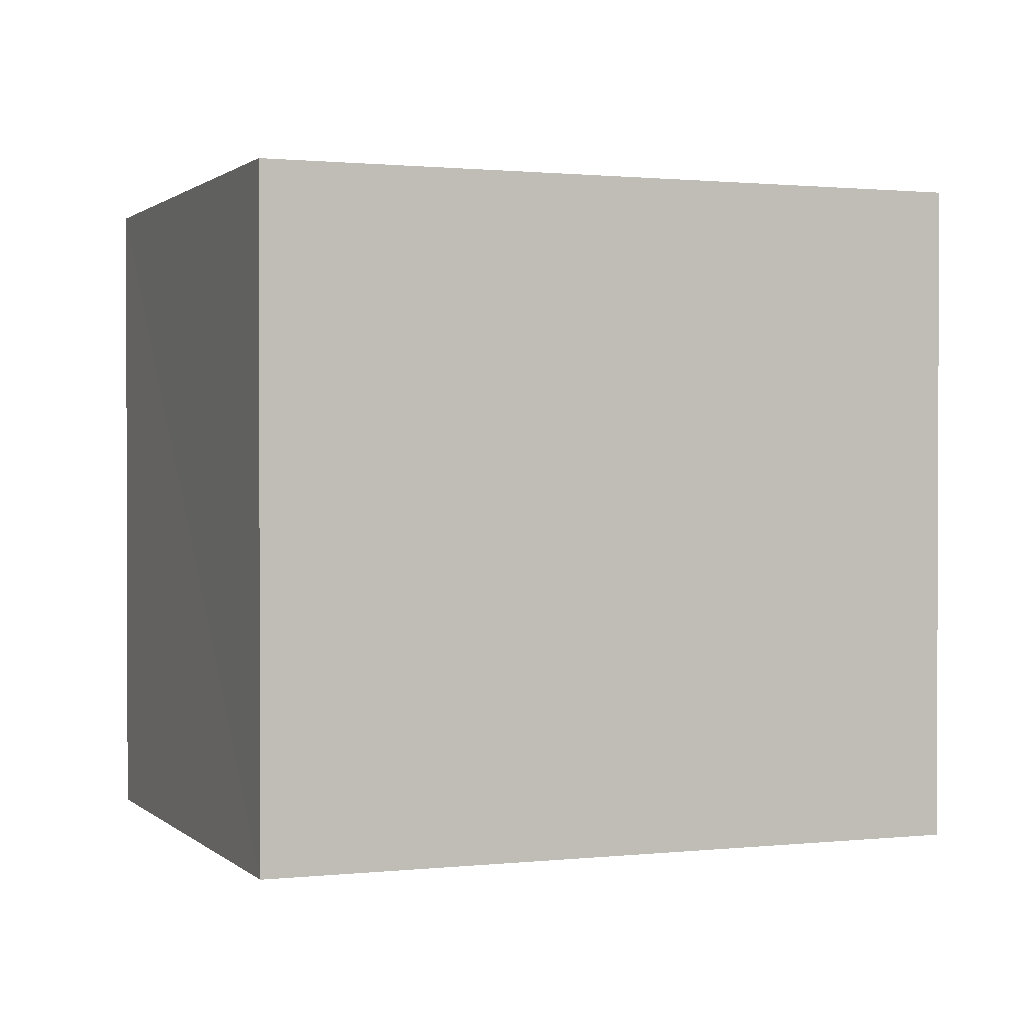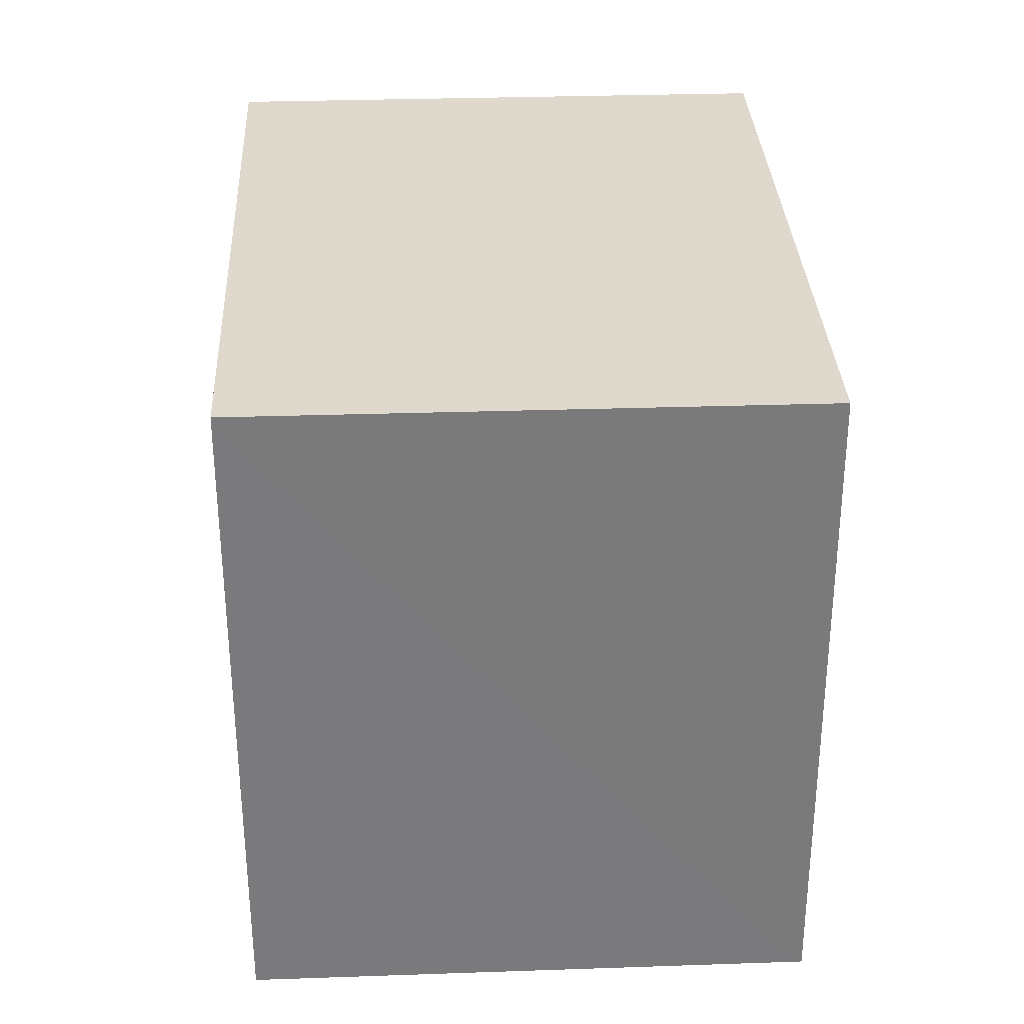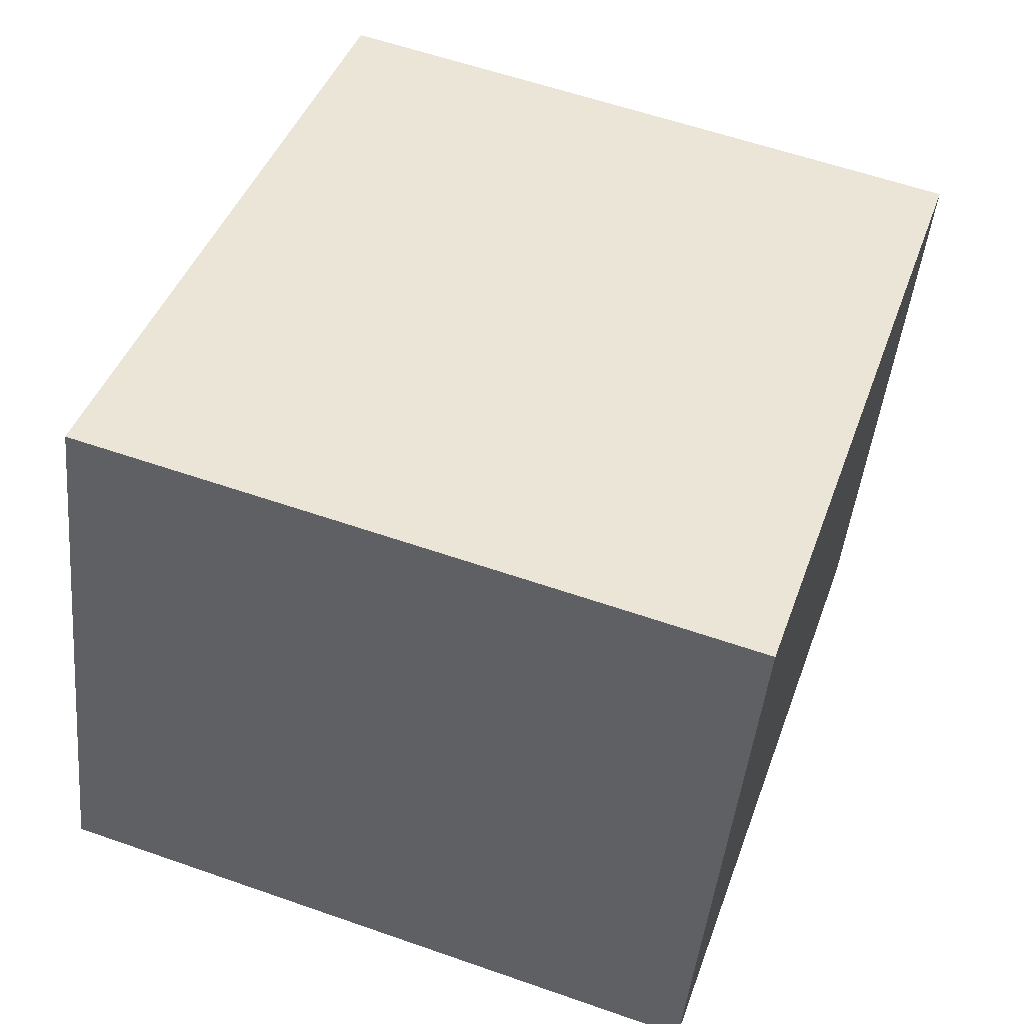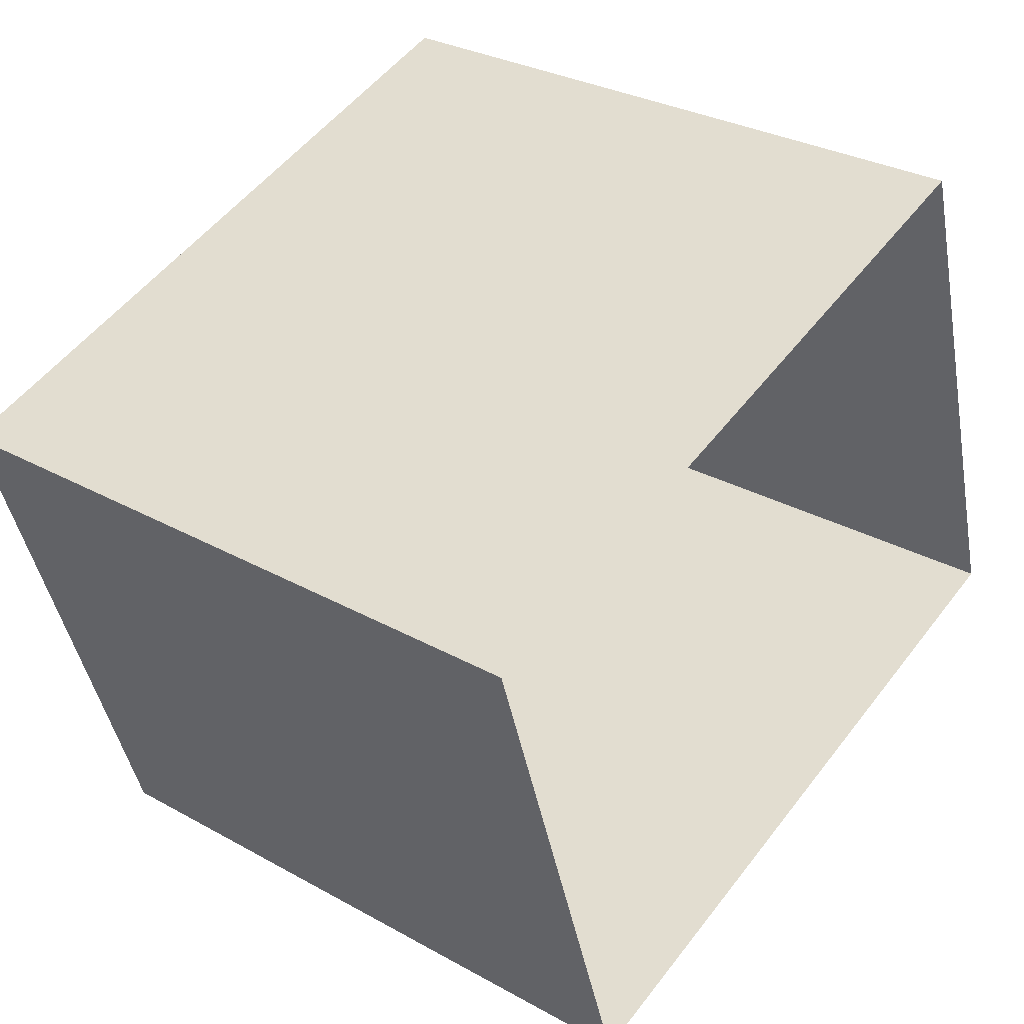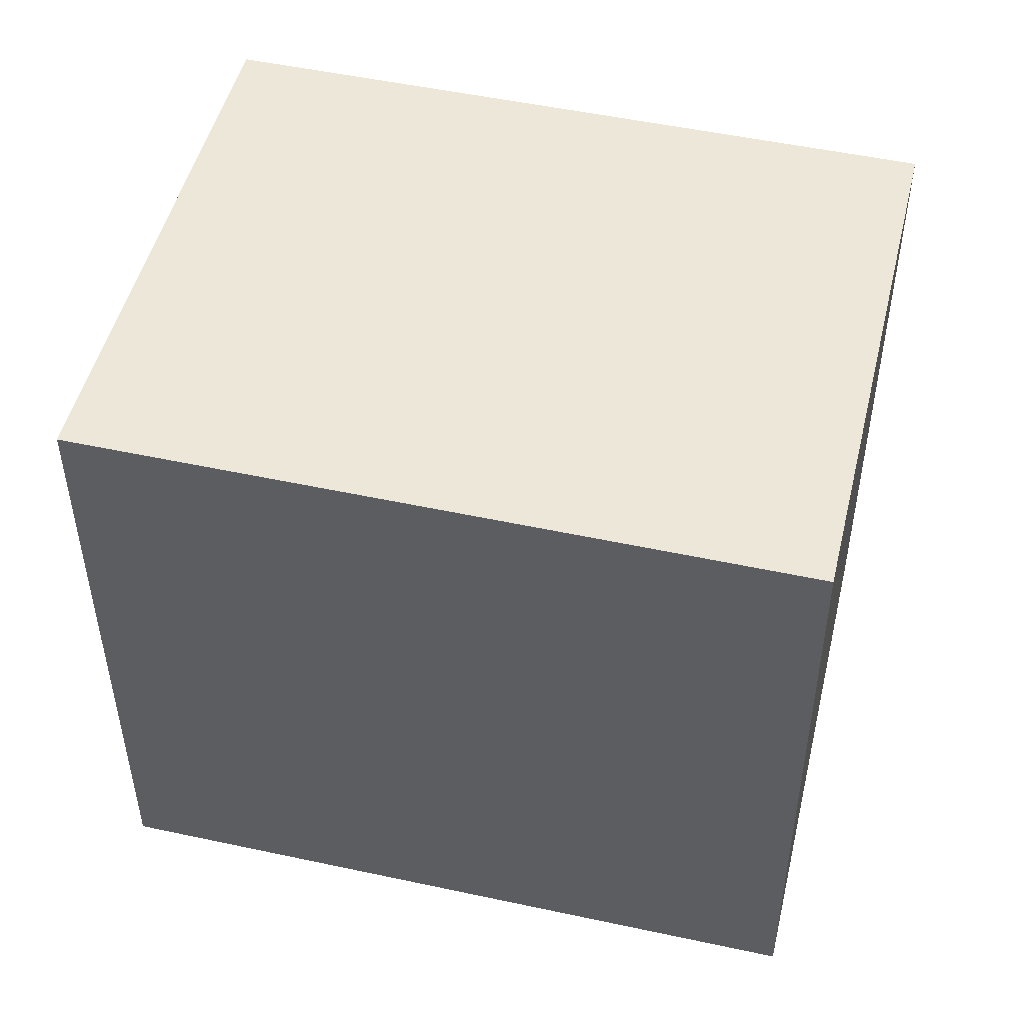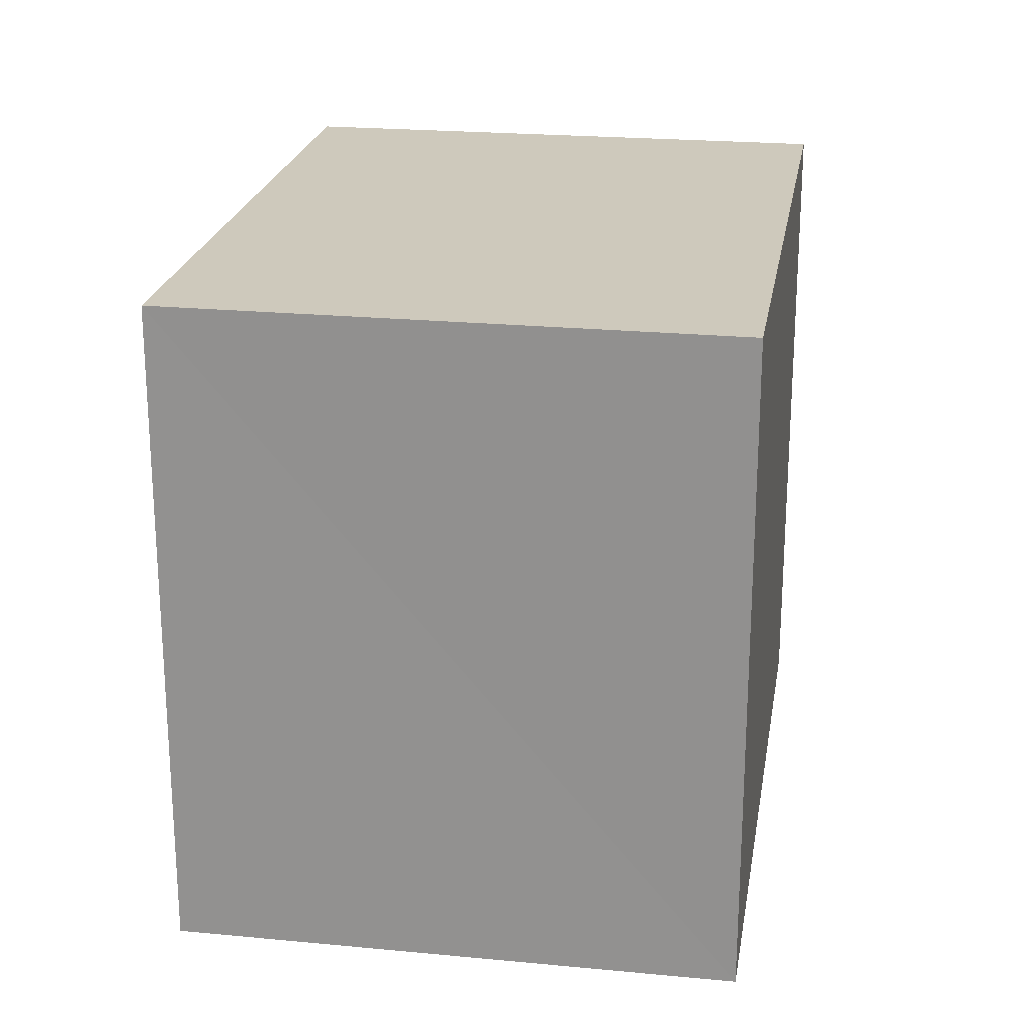
<metadata>
{"format":"obj","ext":"obj","renderer":"f3d","projection":"perspective","resolution":1024,"background":"white","views":[{"elev":1.1,"azim":-39.0,"up":"+Z"},{"elev":32.0,"azim":-110.0,"up":"+Z"},{"elev":60.0,"azim":-70.4,"up":"+Y"},{"elev":30.8,"azim":128.4,"up":"+Y"},{"elev":50.0,"azim":176.2,"up":"+Z"},{"elev":22.3,"azim":-97.9,"up":"+Z"}]}
</metadata>
<code>
v -3.162e+05 4.017e+04 3.499
v -3.162e+05 4.016e+04 3.495
v -3.162e+05 4.016e+04 3.498
v -3.162e+05 4.017e+04 3.495
v -3.162e+05 4.016e+04 9.488
v -3.162e+05 4.017e+04 9.492
v -3.162e+05 4.016e+04 9.491
v -3.162e+05 4.017e+04 9.488
f 1 2 3
f 1 4 2
f 5 6 7
f 5 8 6
f 8 2 4
f 8 5 2
f 7 3 2
f 5 7 2
f 6 4 1
f 6 8 4
f 6 1 3
f 7 6 3

</code>
